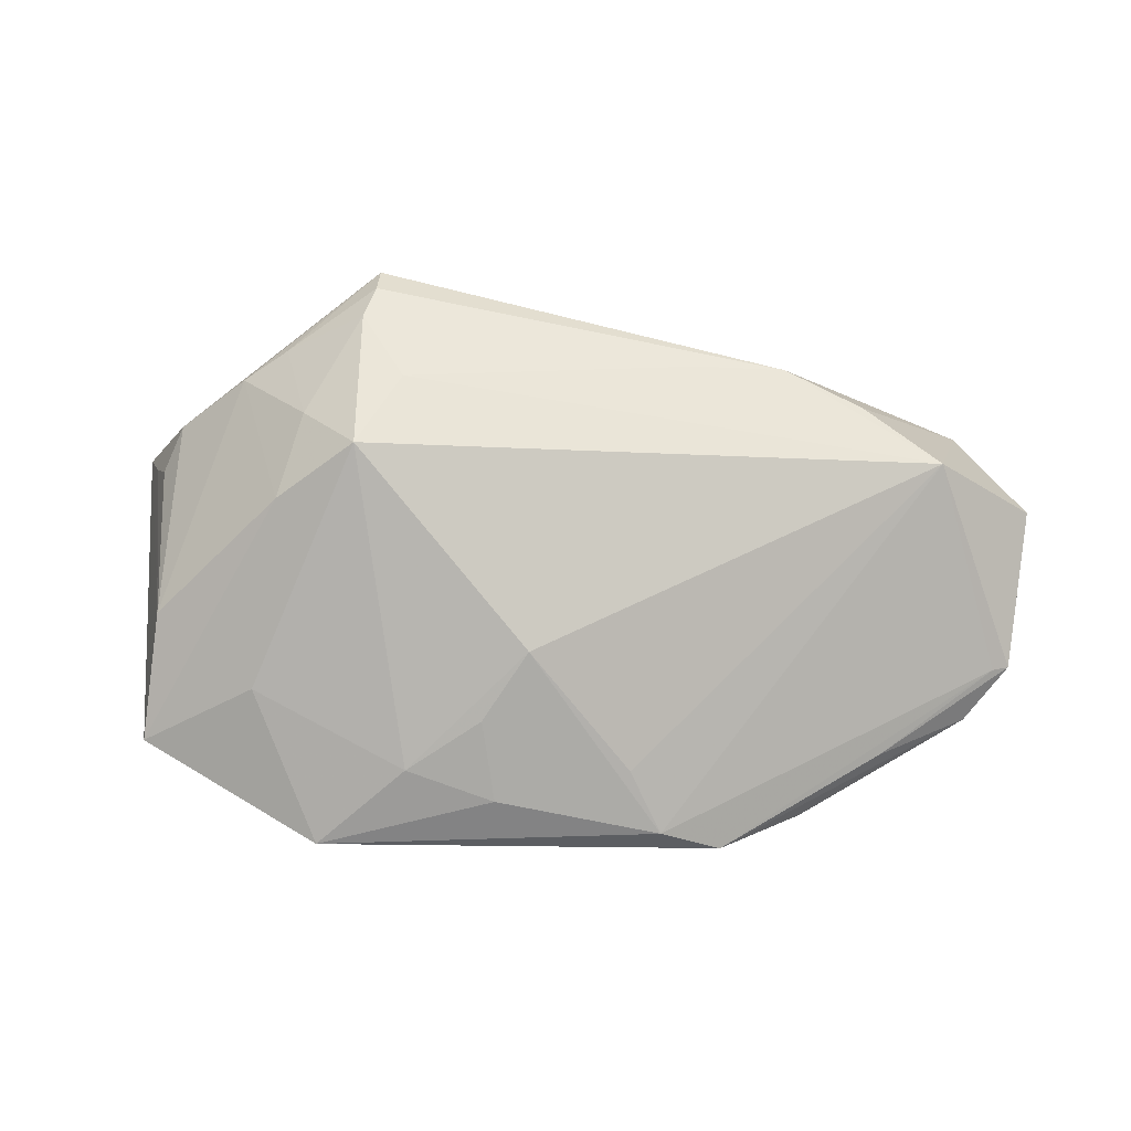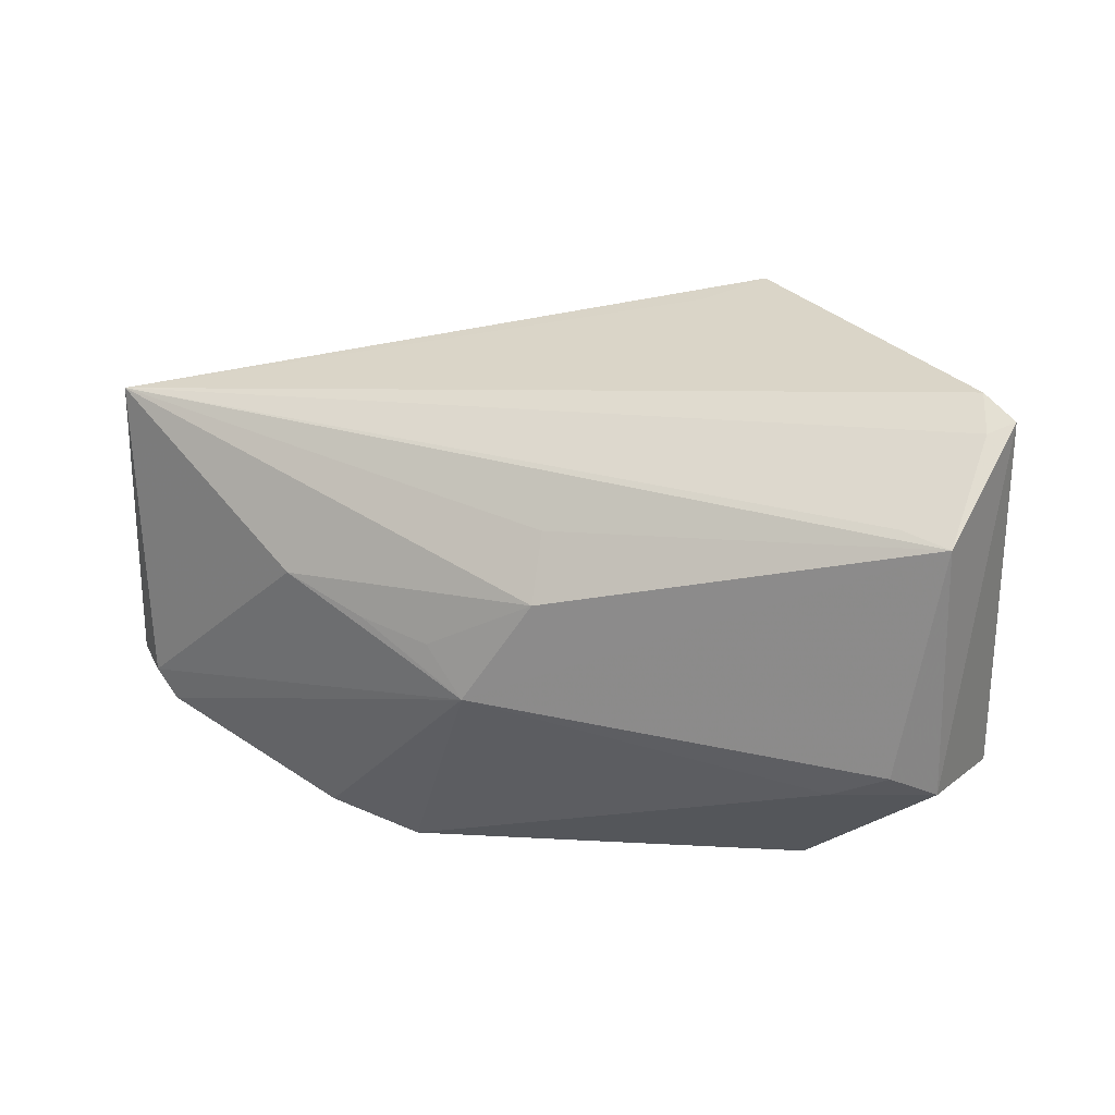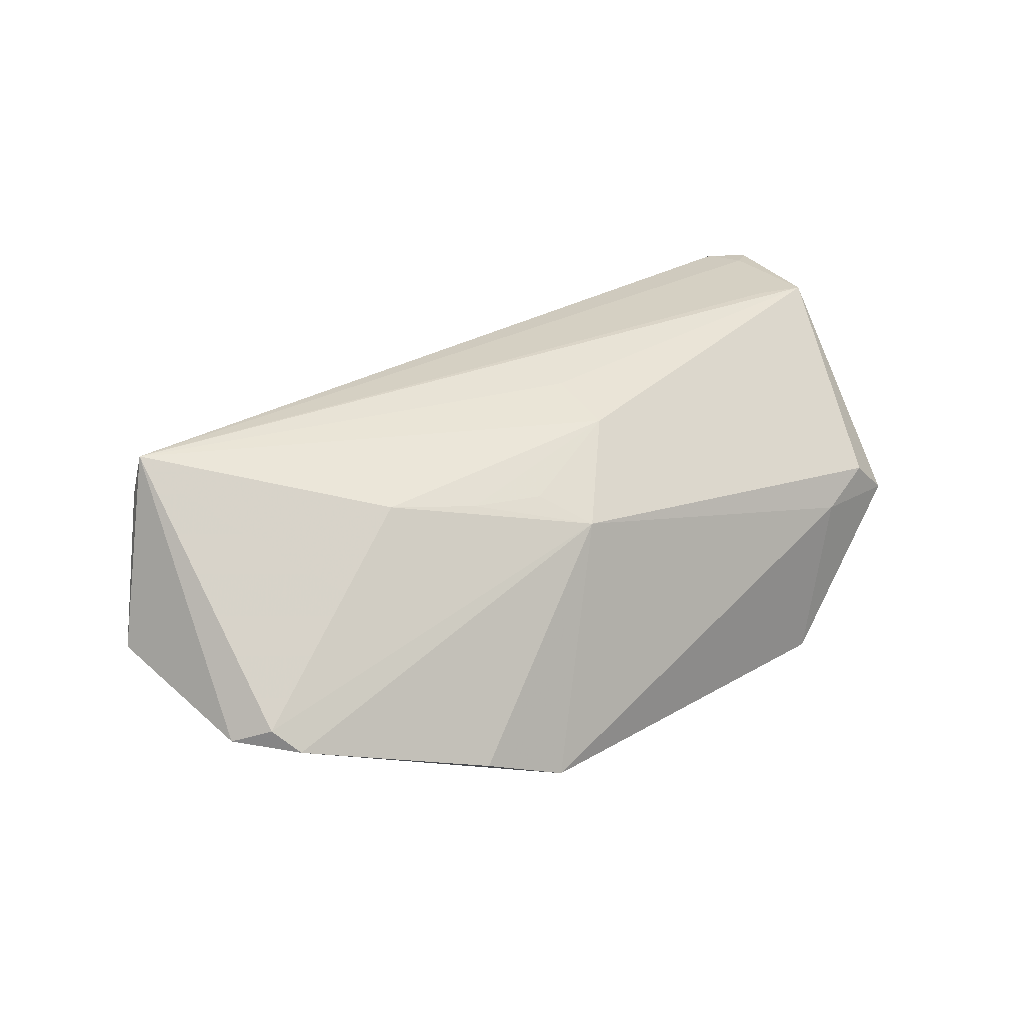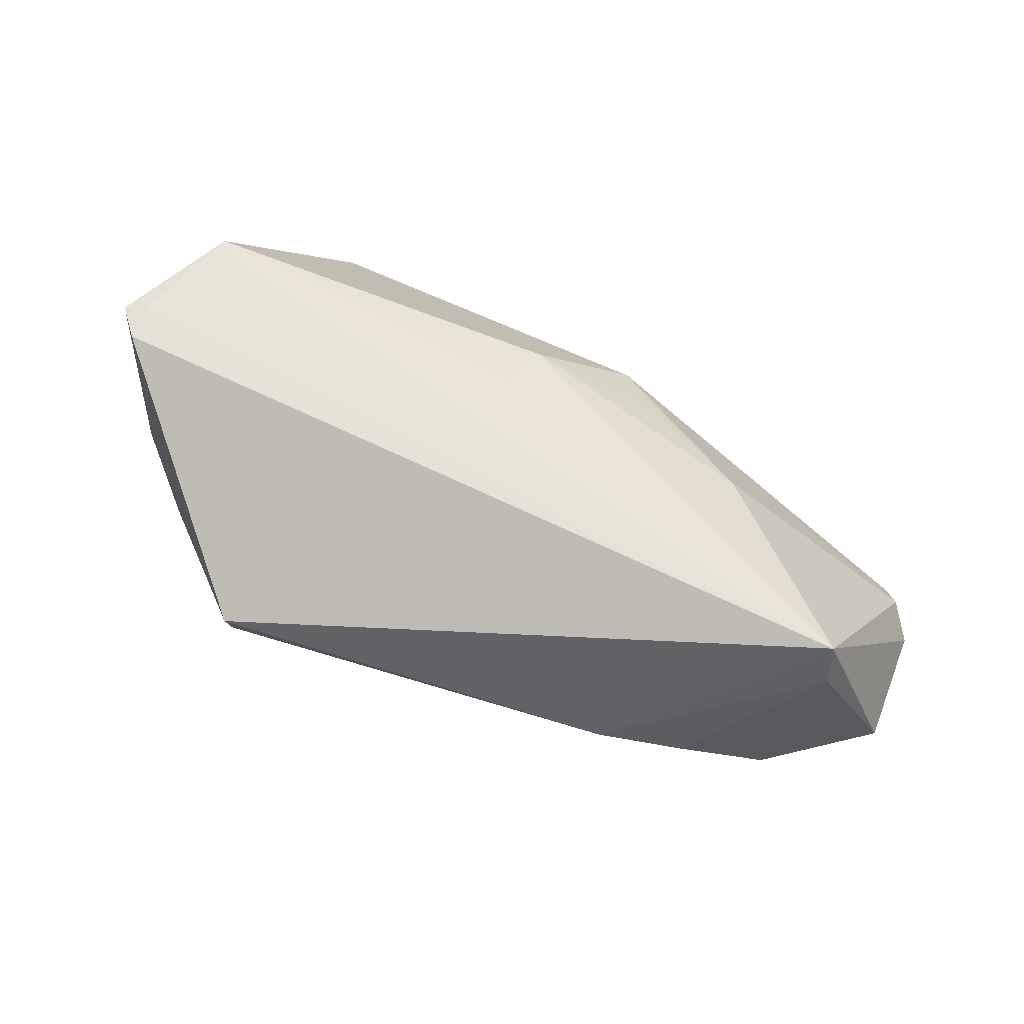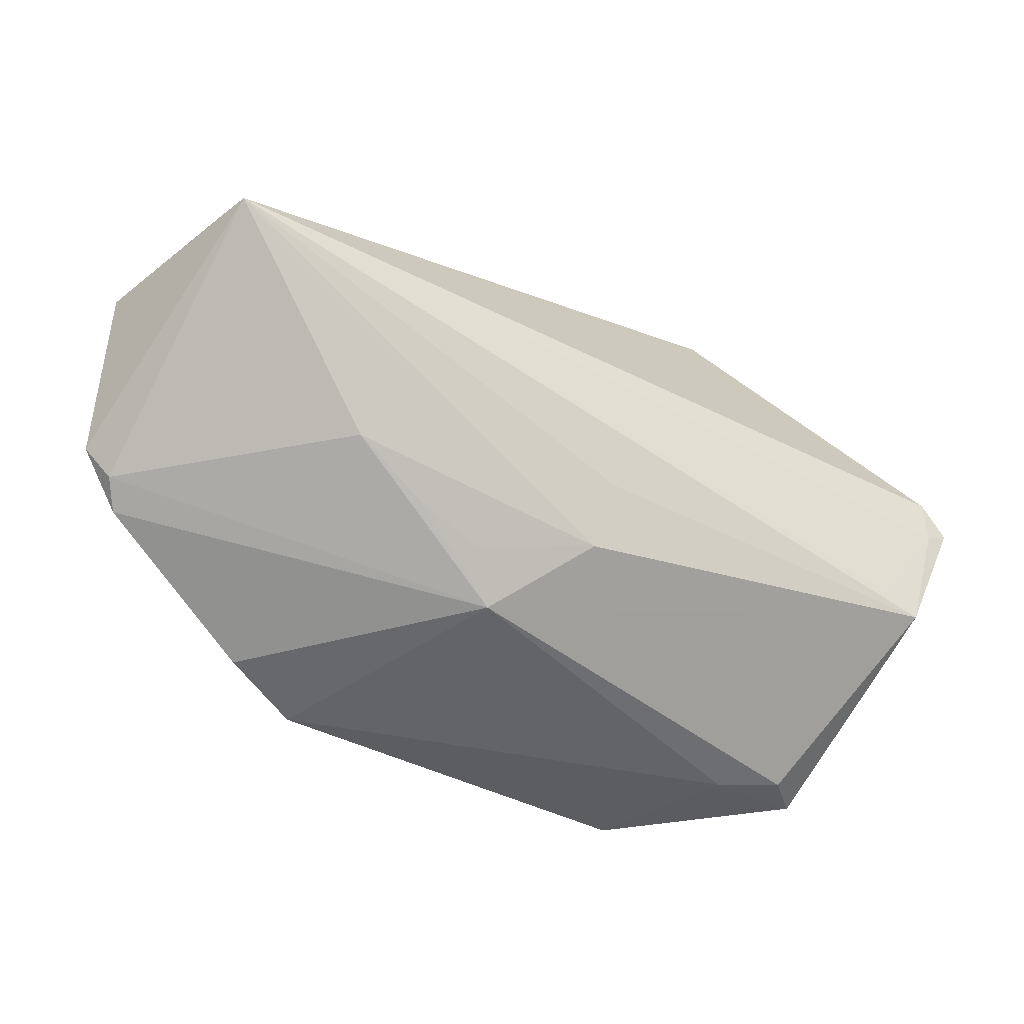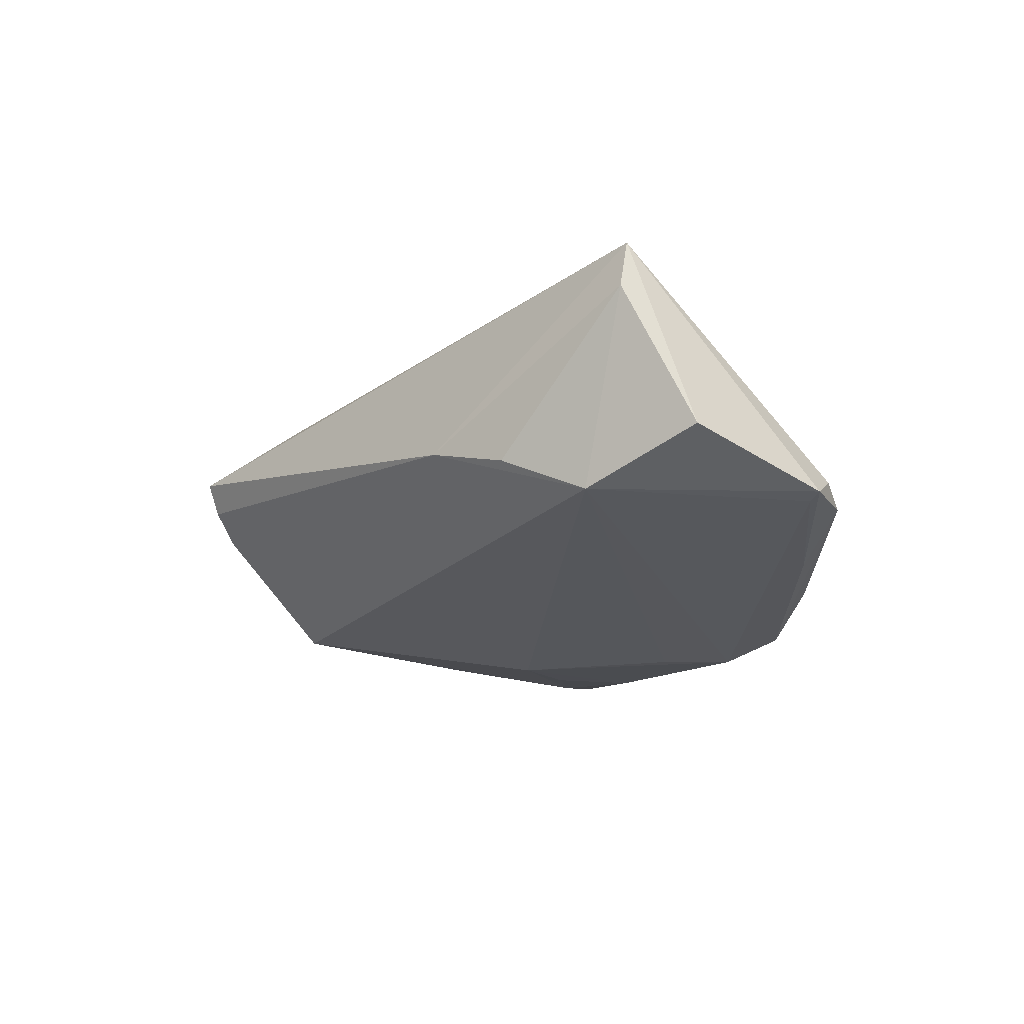
<metadata>
{"format":"obj","ext":"obj","renderer":"f3d","projection":"perspective","resolution":1024,"background":"white","views":[{"elev":-75.1,"azim":172.2,"up":"+Z"},{"elev":-23.6,"azim":13.9,"up":"+Y"},{"elev":29.6,"azim":-49.3,"up":"+Z"},{"elev":55.5,"azim":-158.3,"up":"+Z"},{"elev":-30.4,"azim":-28.9,"up":"+Y"},{"elev":-11.0,"azim":-125.4,"up":"+Z"}]}
</metadata>
<code>
v -0.02089 -0.02672 -0.02294
v 0.0008934 -0.02472 -0.02438
v -0.06214 -0.007534 -0.005158
v -0.03945 -0.02465 -0.01525
v 0.04754 -0.009076 -0.01309
v 0.05223 0.006992 0.02131
v -0.06508 0.01694 -0.001229
v -0.06508 -0.002993 -0.007271
v 0.003897 -0.01421 -0.02432
v 0.05573 0.002598 0.02142
v 0.0316 0.01943 -0.01114
v -0.02979 0.03158 -0.0006168
v 0.02918 -0.03339 -0.00173
v -0.05686 0.02081 0.02283
v 0.03346 0.009122 -0.01658
v -0.01822 0.03084 -0.00244
v 0.02495 0.03499 -0.0002673
v -0.05731 0.02225 0.017
v -0.02633 -0.01082 0.01392
v 0.03686 -0.03317 0.00186
v -0.01787 -0.01512 0.01344
v 0.0532 0.003948 0.01149
v 0.04727 -0.0134 0.02283
v 0.0249 0.03654 0.0039
v 0.01697 0.03238 0.007592
v 0.04165 -0.01022 0.02283
v 0.03357 -0.01533 -0.02013
v -0.0008358 -0.004435 -0.02382
v -0.06026 -0.01086 -0.007993
v 0.04729 -0.0256 -0.01613
v -0.03587 -0.004441 0.01547
v 0.02296 -0.0341 -0.02303
v -0.01425 -0.02148 0.009911
v -0.06288 -0.003451 -0.008105
v -0.003034 -0.0136 0.0188
v 0.05225 0.001238 0.02195
v 0.01961 0.0259 -0.01077
v -0.02911 -0.02869 -0.02043
v -0.00117 -0.004965 0.02121
v -0.04892 -0.01553 -0.01327
v 0.01272 -0.02205 -0.02437
v -0.01579 -0.0188 -0.023
v 0.04197 -0.03396 -0.003191
v -0.05131 0.02331 -0.007749
v 0.03559 0.0252 -0.0004046
v 0.05109 0.005512 0.00427
v 0.02428 0.01818 -0.01887
v 0.04927 0.01188 0.005237
v 0.02599 0.0318 -0.004302
v 0.04106 0.02027 0.0006995
v -0.04051 0.02834 -0.002874
f 27 30 32
f 28 44 47
f 42 44 28
f 10 48 6
f 6 48 24
f 48 46 5
f 10 30 5
f 33 20 23
f 32 30 43
f 43 23 20
f 43 30 10
f 10 23 43
f 13 20 33
f 33 38 13
f 13 38 32
f 32 43 13
f 13 43 20
f 24 14 25
f 25 6 24
f 14 6 25
f 24 48 50
f 50 45 24
f 48 5 50
f 15 5 30
f 15 27 47
f 30 27 15
f 15 50 5
f 10 5 22
f 22 5 46
f 22 48 10
f 22 46 48
f 47 44 37
f 37 49 47
f 12 14 24
f 33 23 35
f 10 6 36
f 36 23 10
f 36 6 14
f 32 2 41
f 41 28 47
f 41 27 32
f 47 27 41
f 1 44 42
f 42 28 1
f 28 2 1
f 32 38 1
f 1 2 32
f 31 35 14
f 11 49 45
f 45 50 11
f 47 49 11
f 11 15 47
f 50 15 11
f 17 12 24
f 24 45 17
f 45 49 17
f 49 37 16
f 16 17 49
f 12 17 16
f 16 37 44
f 44 12 16
f 14 12 18
f 7 14 18
f 18 44 7
f 39 23 14
f 14 35 39
f 39 35 23
f 14 23 26
f 26 36 14
f 23 36 26
f 9 2 28
f 28 41 9
f 9 41 2
f 33 35 21
f 7 44 8
f 8 14 7
f 4 38 33
f 33 29 4
f 4 29 38
f 51 12 44
f 44 18 51
f 51 18 12
f 35 31 19
f 19 21 35
f 19 31 33
f 33 21 19
f 14 8 3
f 3 8 29
f 3 31 14
f 33 31 3
f 3 29 33
f 38 29 40
f 29 8 40
f 44 1 34
f 34 8 44
f 34 40 8
f 34 1 38
f 38 40 34

</code>
